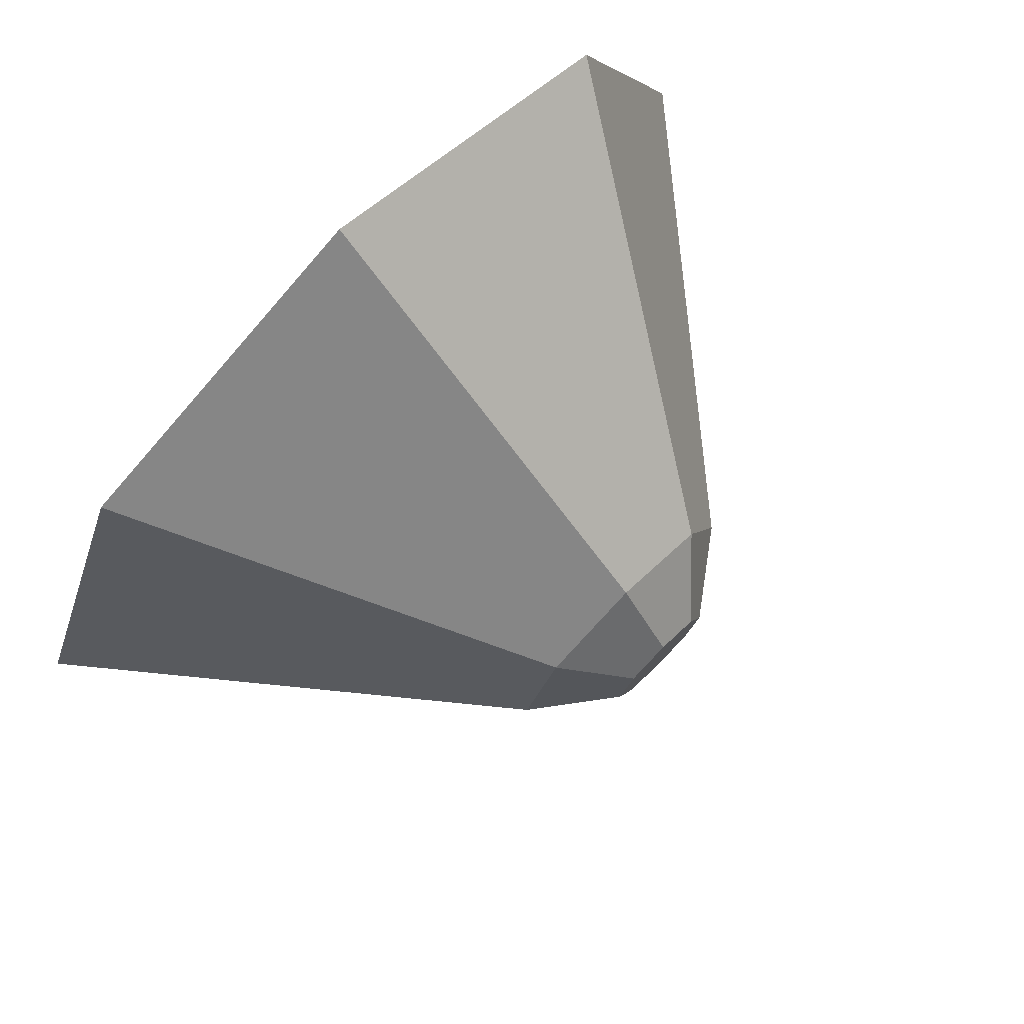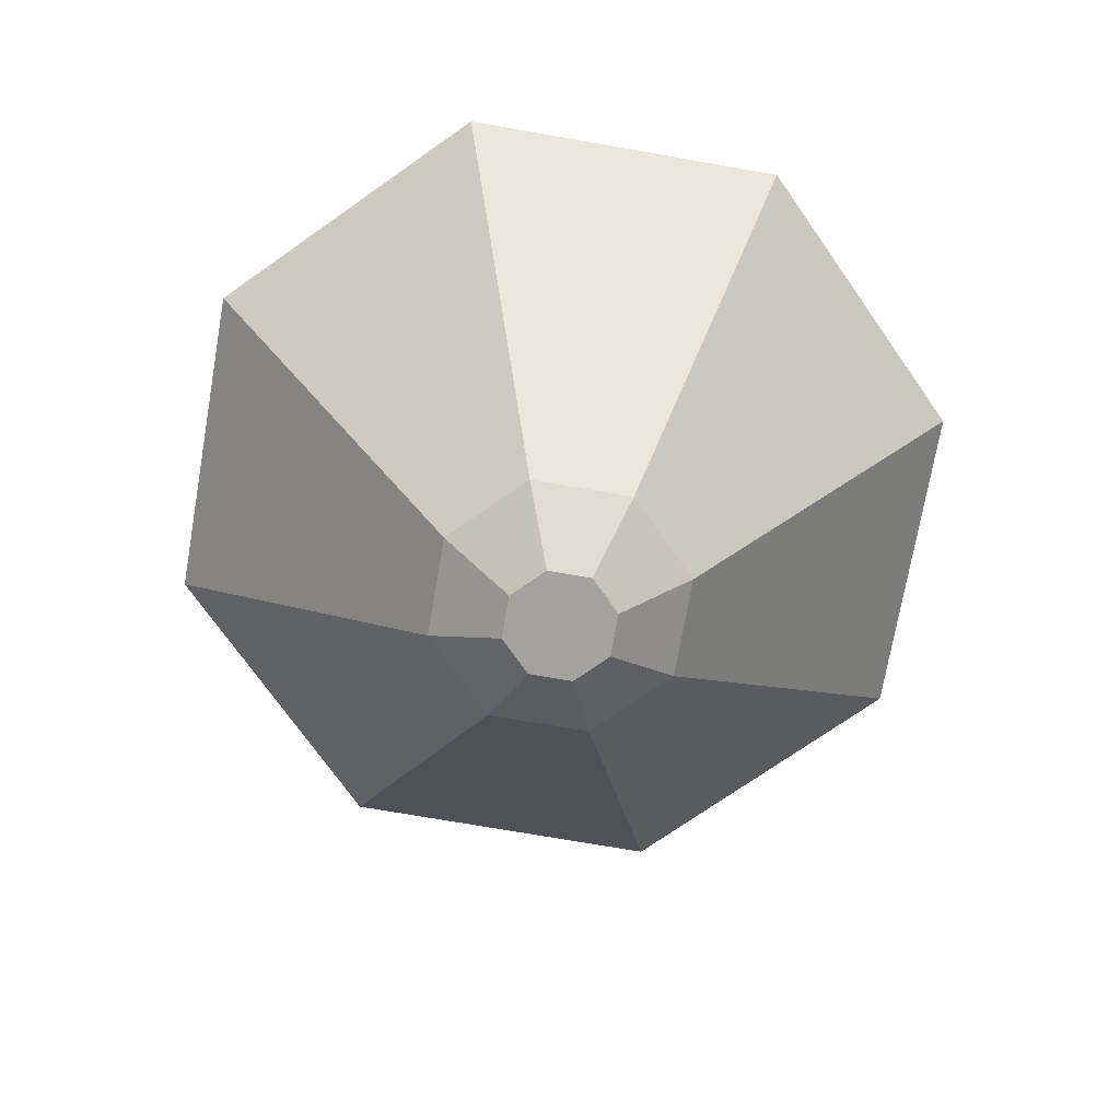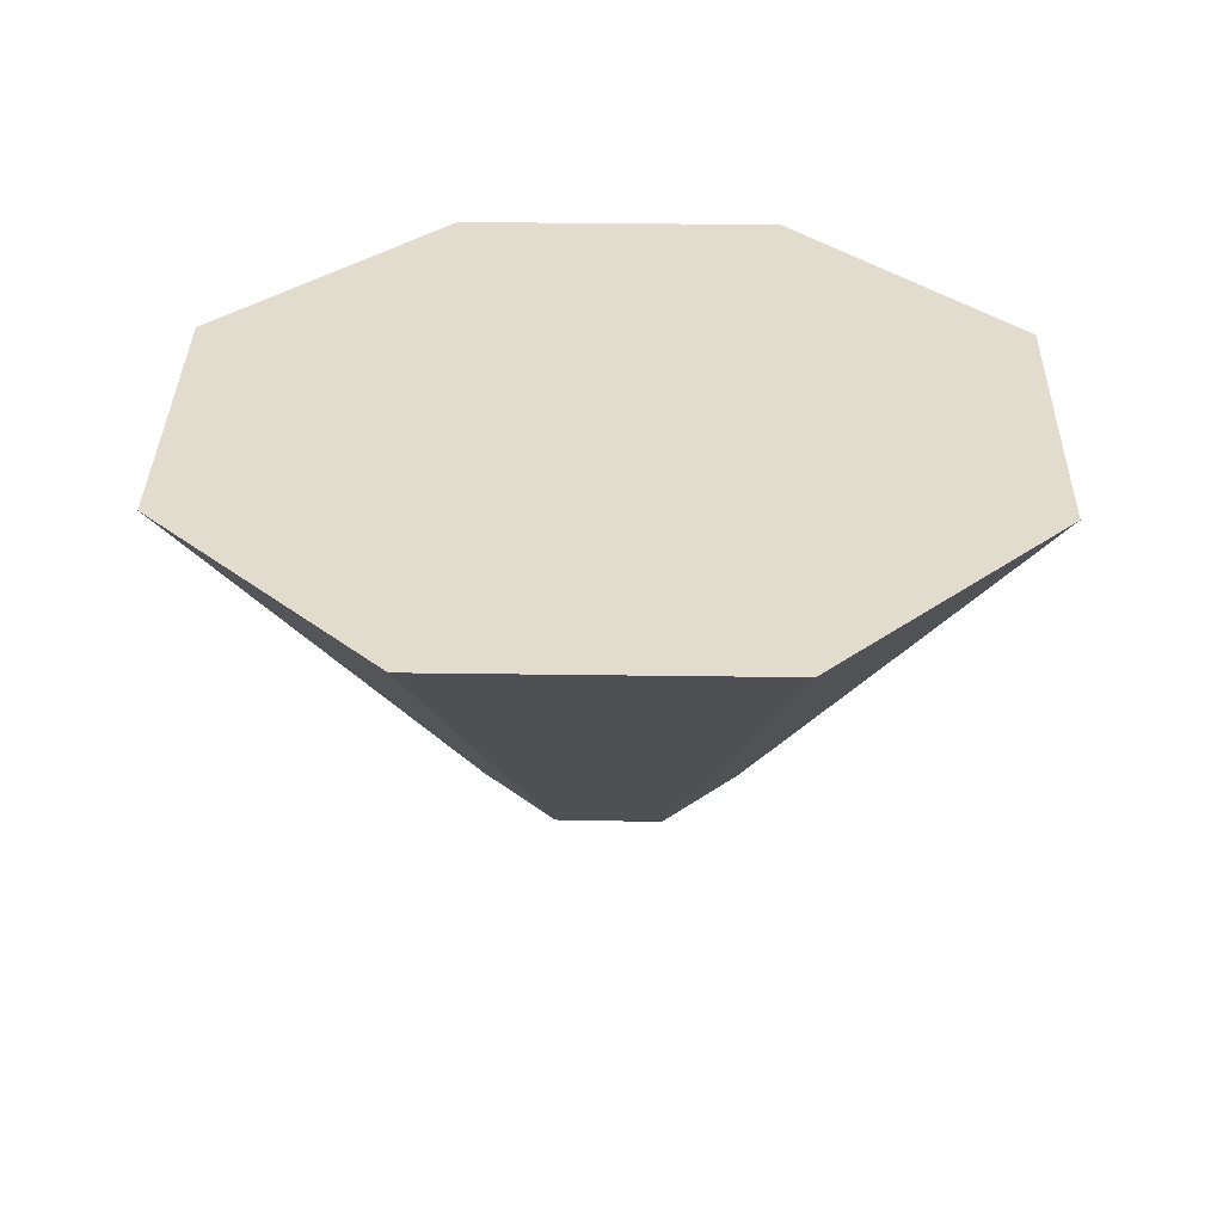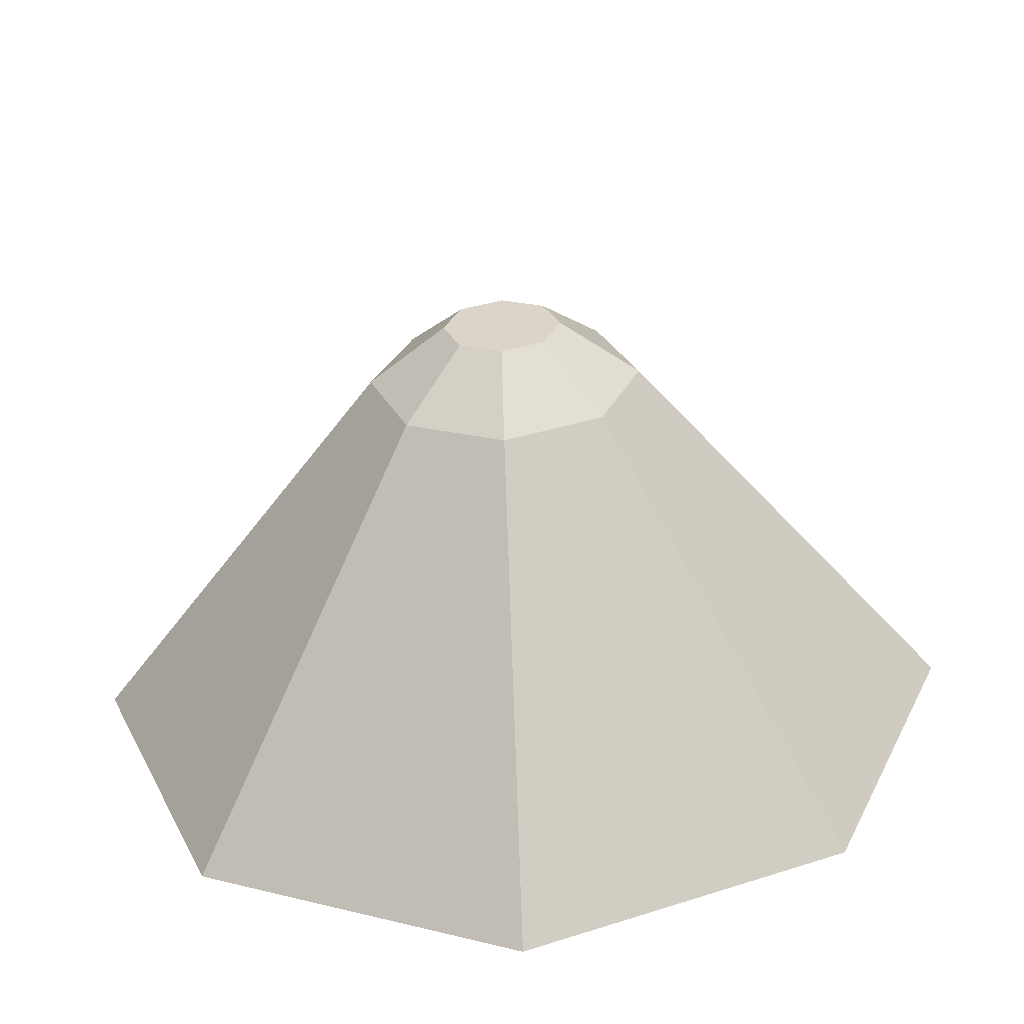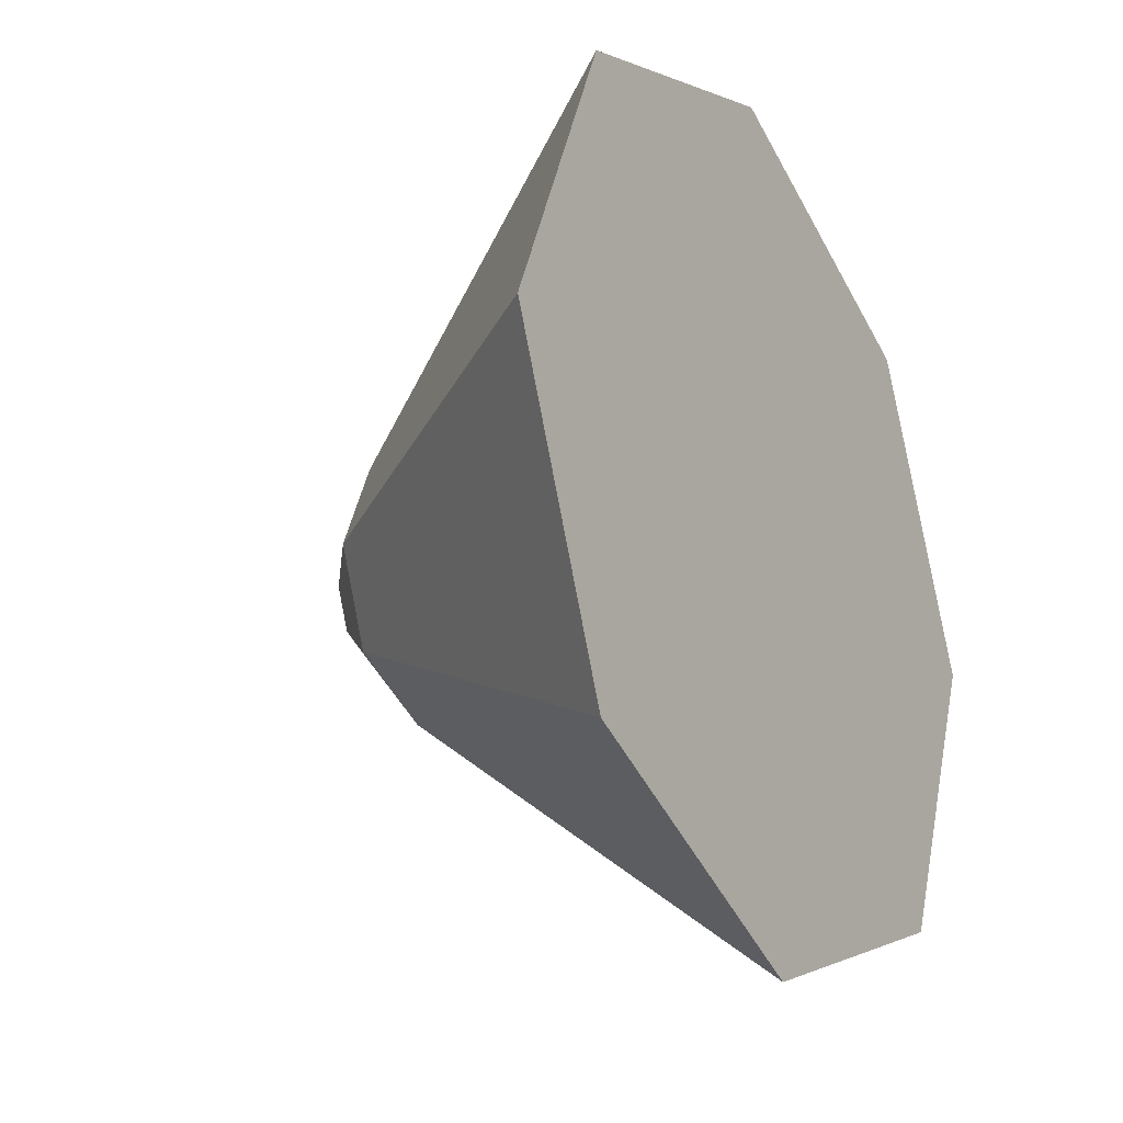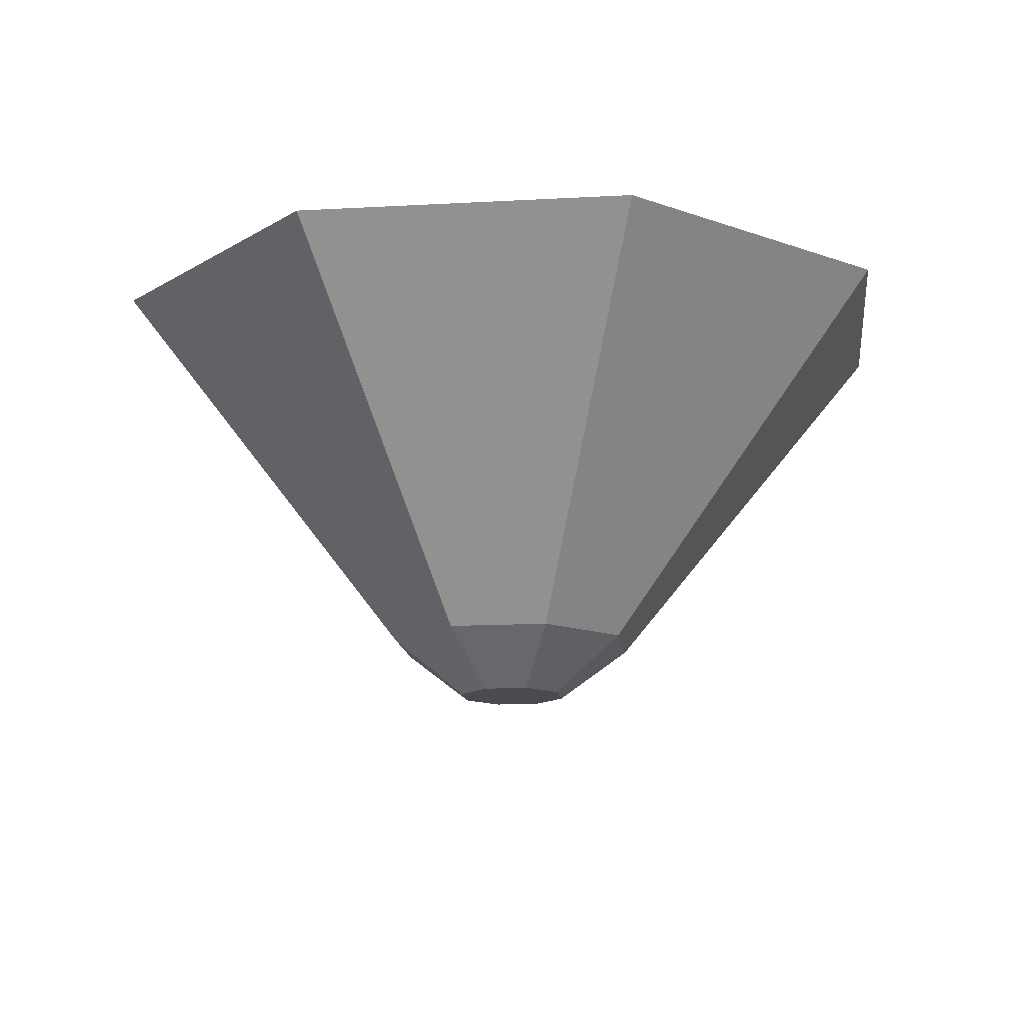
<metadata>
{"format":"obj","ext":"obj","renderer":"f3d","projection":"perspective","resolution":1024,"background":"white","views":[{"elev":77.0,"azim":-44.8,"up":"+Z"},{"elev":-72.6,"azim":12.6,"up":"+Y"},{"elev":34.0,"azim":68.6,"up":"+Y"},{"elev":-59.9,"azim":2.7,"up":"+Z"},{"elev":-25.4,"azim":119.9,"up":"+Z"},{"elev":-14.4,"azim":74.4,"up":"+Y"}]}
</metadata>
<code>
g SM_Prop_Drink_02
v 0.005985 0.09217 -0.005986
v -9.155e-07 0.09217 -0.008465
v -0.005985 0.09217 -0.005986
v 0.008463 0.09217 -1.831e-06
v 0.005985 0.09217 0.005984
v -0.008465 0.09217 -1.831e-06
v -0.005985 0.09217 0.005984
v -9.155e-07 0.09217 0.008463
v 0.04553 0.1547 -0.04552
v -6.104e-07 0.1547 -0.06438
v -9.155e-07 0.1005 -0.01966
v 0.0139 0.1005 -0.0139
v -6.104e-07 0.1547 -0.06438
v -0.04552 0.1547 -0.04552
v -0.0139 0.1005 -0.0139
v -9.155e-07 0.1005 -0.01966
v -0.04552 0.1547 -0.04552
v -0.06438 0.1547 0
v -0.01965 0.1005 -1.831e-06
v -0.0139 0.1005 -0.0139
v -0.06438 0.1547 0
v -0.04552 0.1547 0.04553
v -0.0139 0.1005 0.0139
v -0.01965 0.1005 -1.831e-06
v -0.04552 0.1547 0.04553
v -6.104e-07 0.1547 0.06438
v -9.155e-07 0.1005 0.01965
v -0.0139 0.1005 0.0139
v -6.104e-07 0.1547 0.06438
v 0.04553 0.1547 0.04553
v 0.0139 0.1005 0.0139
v -9.155e-07 0.1005 0.01965
v 0.04553 0.1547 0.04553
v 0.06438 0.1547 0
v 0.01965 0.1005 -1.831e-06
v 0.0139 0.1005 0.0139
v 0.06438 0.1547 0
v 0.04553 0.1547 -0.04552
v 0.0139 0.1005 -0.0139
v 0.01965 0.1005 -1.831e-06
v -9.155e-07 0.1005 -0.01966
v -9.155e-07 0.09217 -0.008465
v 0.005985 0.09217 -0.005986
v 0.0139 0.1005 -0.0139
v -0.0139 0.1005 -0.0139
v -0.005985 0.09217 -0.005986
v -9.155e-07 0.09217 -0.008465
v -9.155e-07 0.1005 -0.01966
v -0.01965 0.1005 -1.831e-06
v -0.008465 0.09217 -1.831e-06
v -0.005985 0.09217 -0.005986
v -0.0139 0.1005 -0.0139
v -0.0139 0.1005 0.0139
v -0.005985 0.09217 0.005984
v -0.008465 0.09217 -1.831e-06
v -0.01965 0.1005 -1.831e-06
v -9.155e-07 0.1005 0.01965
v -9.155e-07 0.09217 0.008463
v -0.005985 0.09217 0.005984
v -0.0139 0.1005 0.0139
v 0.0139 0.1005 0.0139
v 0.005985 0.09217 0.005984
v -9.155e-07 0.09217 0.008463
v -9.155e-07 0.1005 0.01965
v 0.01965 0.1005 -1.831e-06
v 0.008463 0.09217 -1.831e-06
v 0.005985 0.09217 0.005984
v 0.0139 0.1005 0.0139
v 0.0139 0.1005 -0.0139
v 0.005985 0.09217 -0.005986
v 0.008463 0.09217 -1.831e-06
v 0.01965 0.1005 -1.831e-06
v -6.104e-07 0.1547 -0.06438
v 0.04553 0.1547 -0.04552
v -9.155e-07 0.1547 0
v -0.04552 0.1547 -0.04552
v 0.06438 0.1547 0
v -0.06438 0.1547 0
v 0.04553 0.1547 0.04553
v -0.04552 0.1547 0.04553
v -6.104e-07 0.1547 0.06438
g SM_Prop_Drink_02_0
f 3 2 1
f 1 4 3
f 4 5 3
f 6 3 5
f 5 7 6
f 5 8 7
f 11 10 9
f 12 11 9
f 15 14 13
f 16 15 13
f 19 18 17
f 20 19 17
f 23 22 21
f 24 23 21
f 27 26 25
f 28 27 25
f 31 30 29
f 32 31 29
f 35 34 33
f 36 35 33
f 39 38 37
f 40 39 37
f 43 42 41
f 44 43 41
f 47 46 45
f 48 47 45
f 51 50 49
f 52 51 49
f 55 54 53
f 56 55 53
f 59 58 57
f 60 59 57
f 63 62 61
f 64 63 61
f 67 66 65
f 68 67 65
f 71 70 69
f 72 71 69
f 75 74 73
f 76 75 73
f 77 74 75
f 76 78 75
f 79 77 75
f 78 80 75
f 81 79 75
f 80 81 75

</code>
